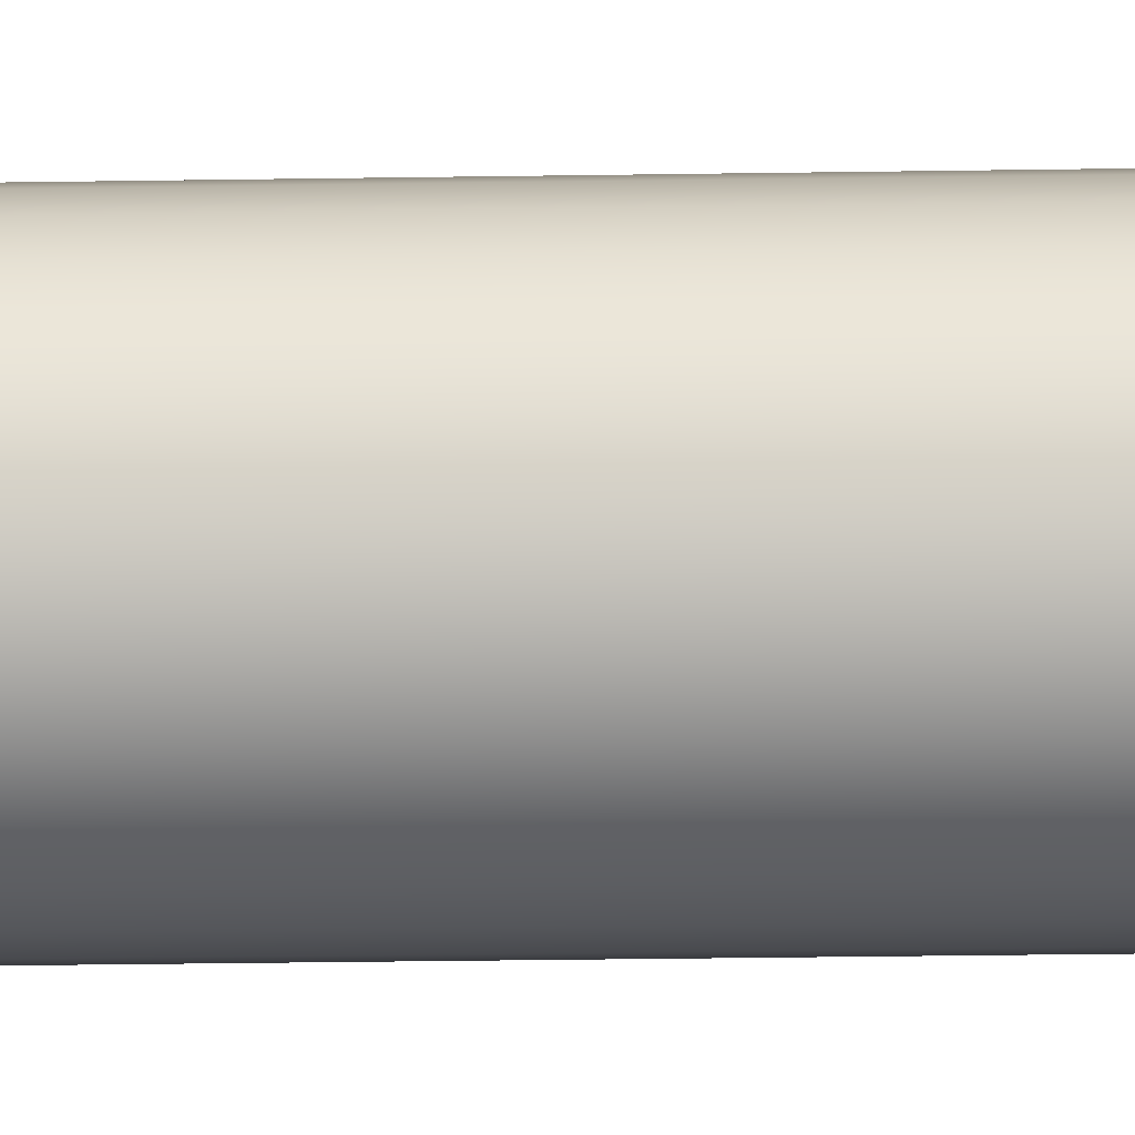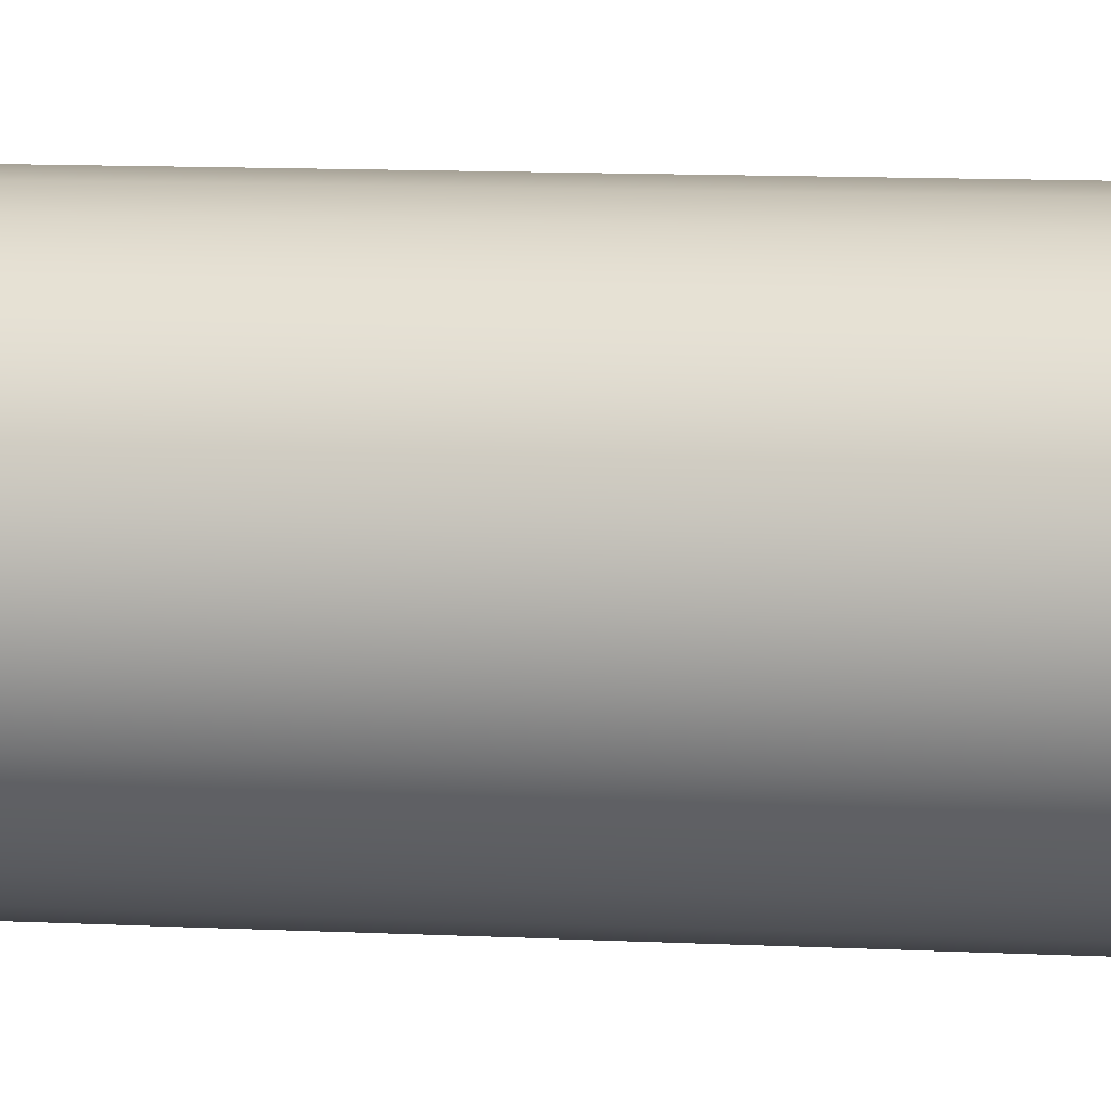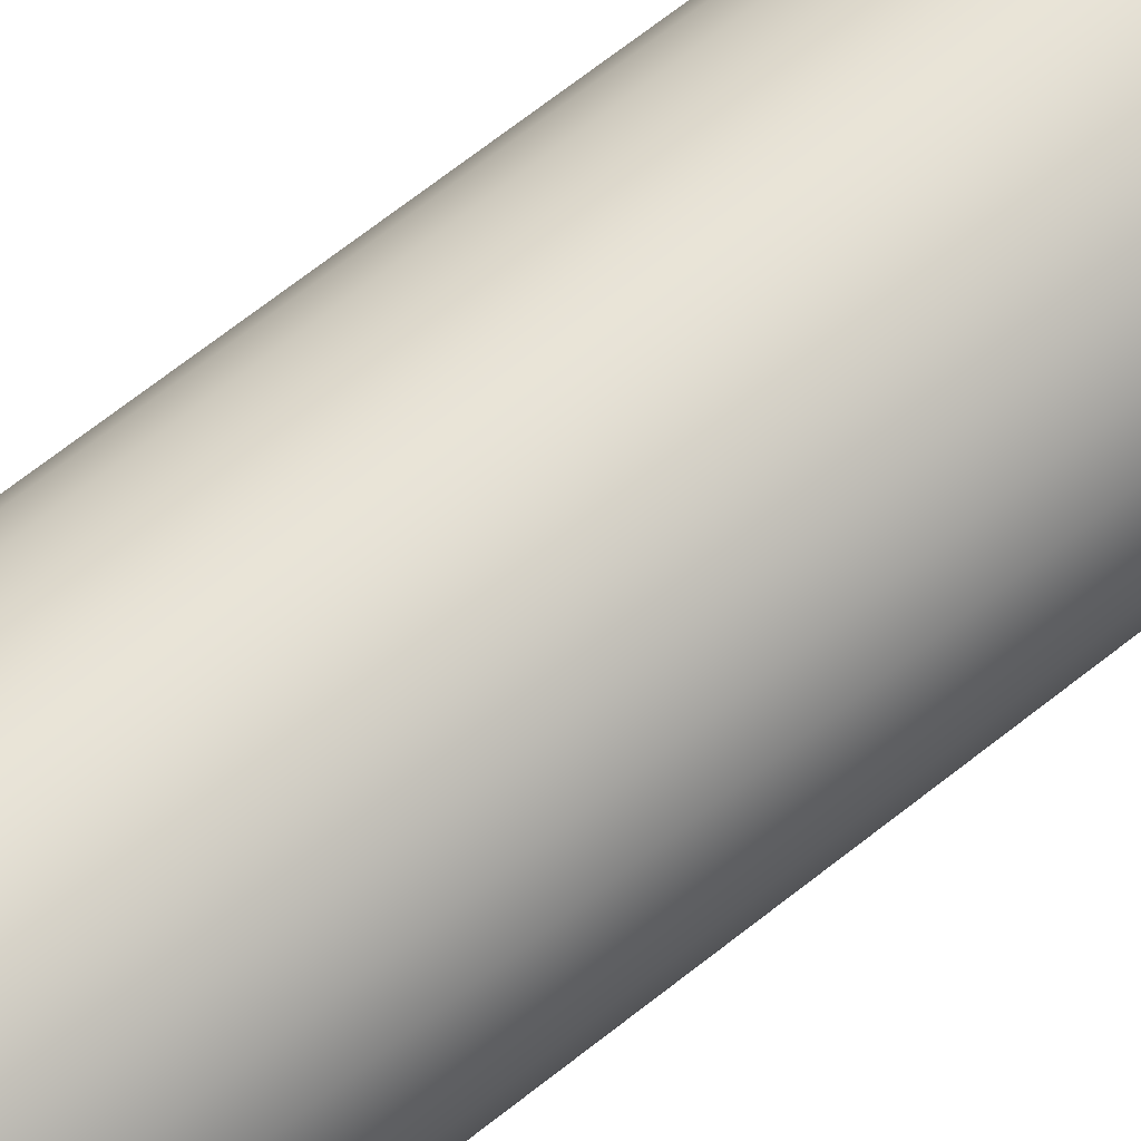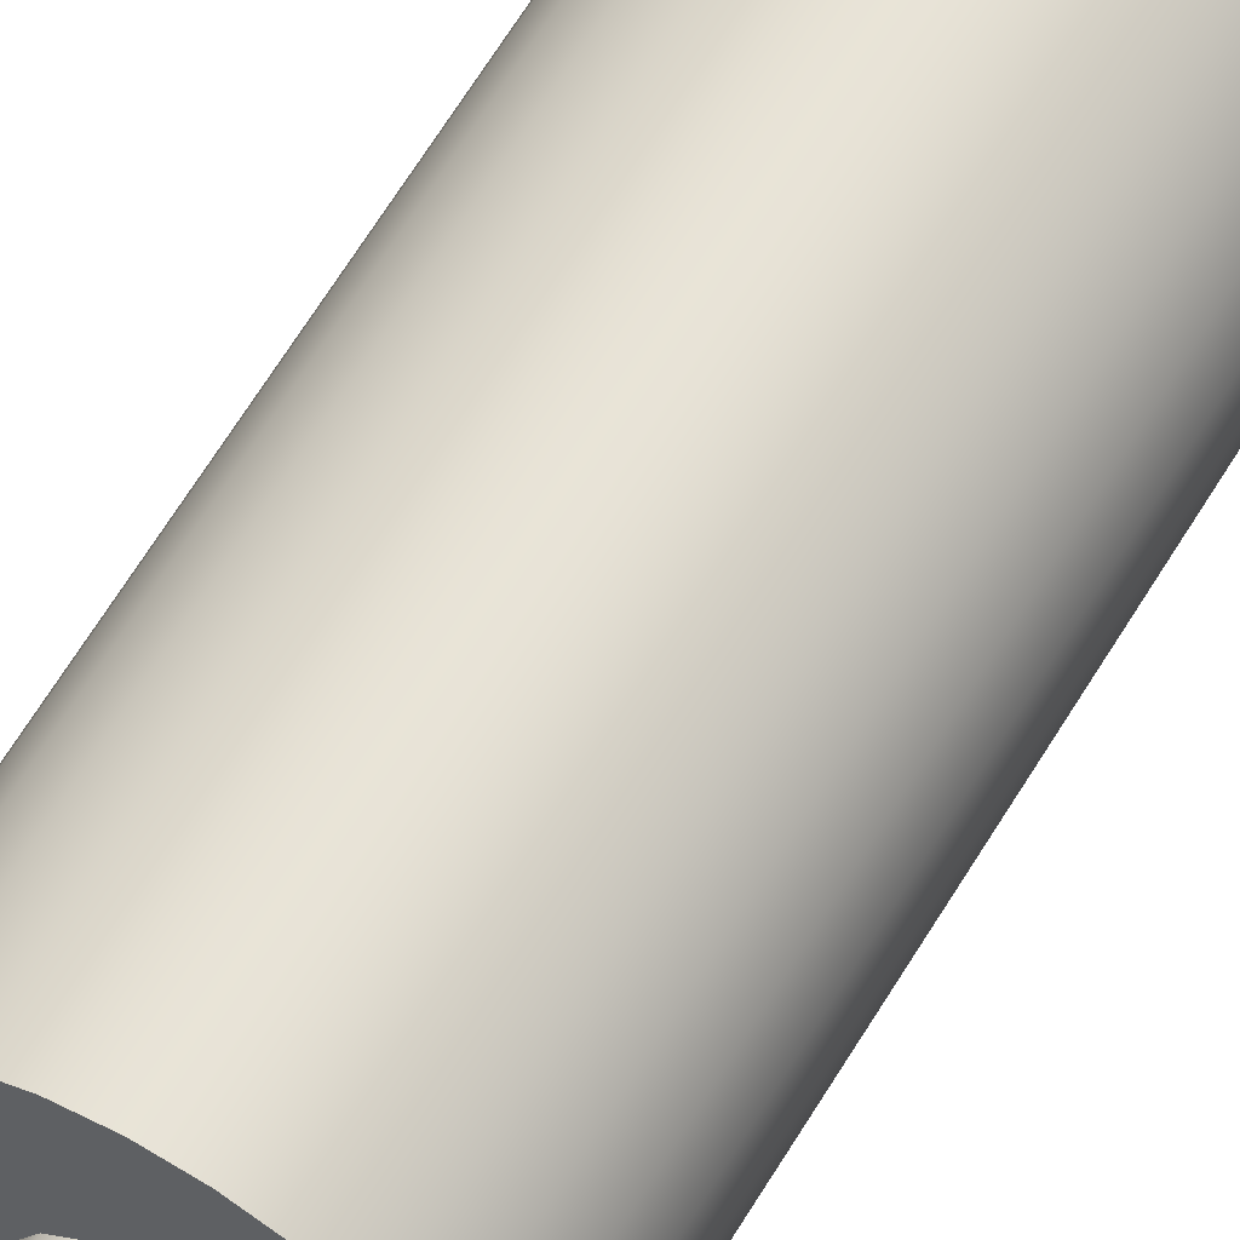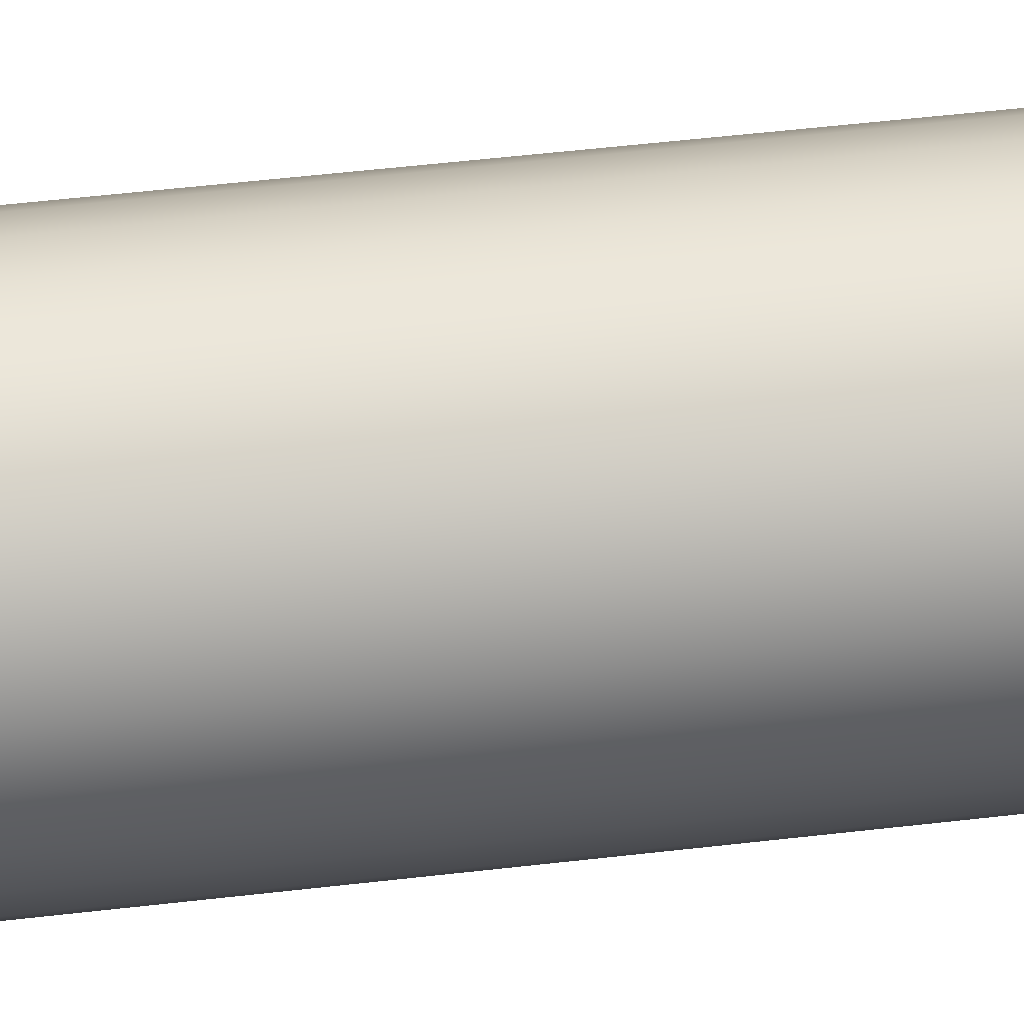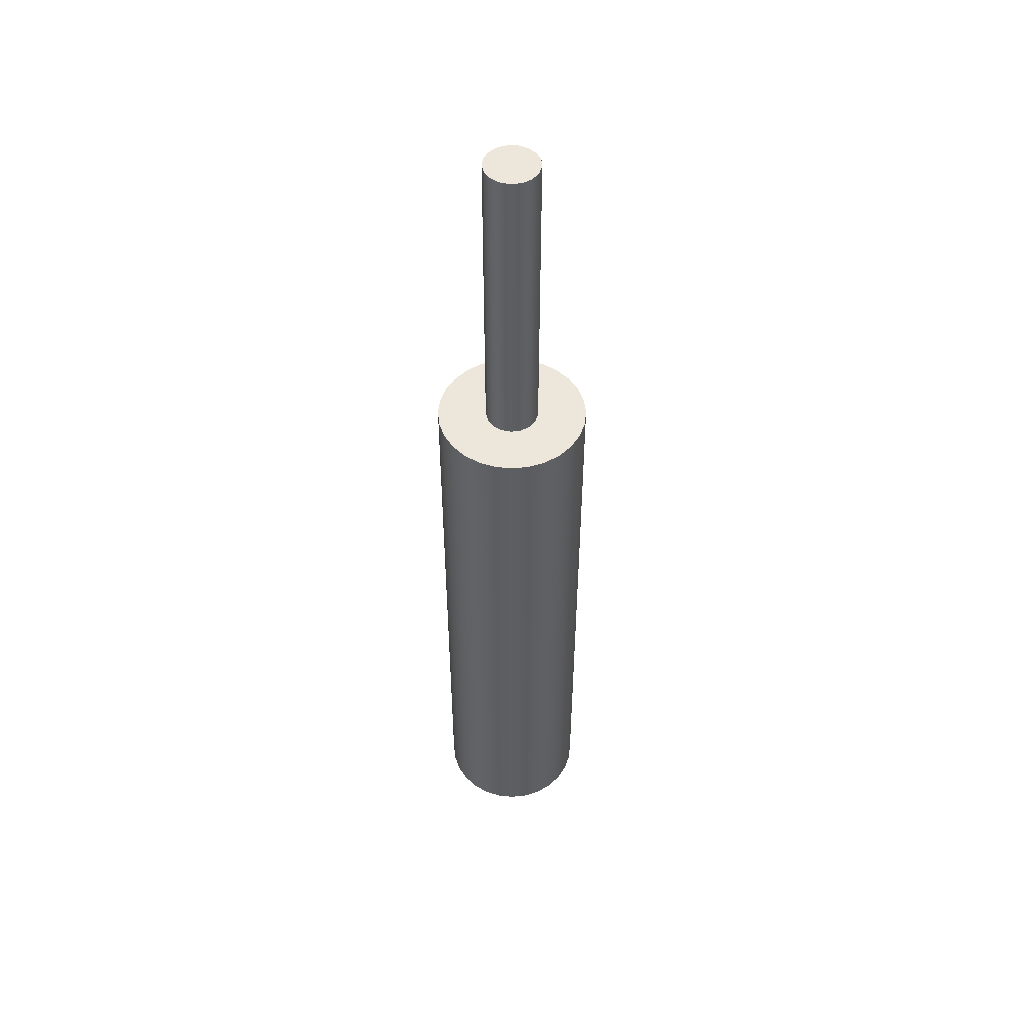
<metadata>
{"format":"obj","ext":"obj","renderer":"f3d","projection":"perspective","resolution":1024,"background":"white","views":[{"elev":-25.9,"azim":91.5,"up":"+Z"},{"elev":6.4,"azim":101.9,"up":"+Z"},{"elev":62.1,"azim":50.2,"up":"+Z"},{"elev":61.2,"azim":-149.6,"up":"+Z"},{"elev":39.1,"azim":-99.0,"up":"+Z"},{"elev":50.6,"azim":-141.6,"up":"+Y"}]}
</metadata>
<code>
v 0.05 1.8 -6.123e-18
v 0.04662 1.8 0.01806
v 0.03695 1.8 0.03368
v 0.02229 1.8 0.04476
v 0.004613 1.8 0.04979
v -0.01368 1.8 0.04809
v -0.03013 1.8 0.0399
v -0.04251 1.8 0.02632
v -0.04915 1.8 0.009187
v -0.04915 1.8 -0.009187
v -0.04251 1.8 -0.02632
v -0.03013 1.8 -0.0399
v -0.01368 1.8 -0.04809
v 0.004613 1.8 -0.04979
v 0.02229 1.8 -0.04476
v 0.03695 1.8 -0.03368
v 0.04662 1.8 -0.01806
v 0.05 1.2 -6.123e-18
v 0.04662 1.2 -0.01806
v 0.03695 1.2 -0.03368
v 0.02229 1.2 -0.04476
v 0.004613 1.2 -0.04979
v -0.01368 1.2 -0.04809
v -0.03013 1.2 -0.0399
v -0.04251 1.2 -0.02632
v -0.04915 1.2 -0.009187
v -0.04915 1.2 0.009187
v -0.04251 1.2 0.02632
v -0.03013 1.2 0.0399
v -0.01368 1.2 0.04809
v 0.004613 1.2 0.04979
v 0.02229 1.2 0.04476
v 0.03695 1.2 0.03368
v 0.04662 1.2 0.01806
v 0.05 1.2 -6.123e-18
v 0.05 1.8 -6.123e-18
v 0.05 1.8 -6.123e-18
v 0.04662 1.8 -0.01806
v 0.03695 1.8 -0.03368
v 0.02229 1.8 -0.04476
v 0.004613 1.8 -0.04979
v -0.01368 1.8 -0.04809
v -0.03013 1.8 -0.0399
v -0.04251 1.8 -0.02632
v -0.04915 1.8 -0.009187
v -0.04915 1.8 0.009187
v -0.04251 1.8 0.02632
v -0.03013 1.8 0.0399
v -0.01368 1.8 0.04809
v 0.004613 1.8 0.04979
v 0.02229 1.8 0.04476
v 0.03695 1.8 0.03368
v 0.04662 1.8 0.01806
v -0.1414 1.2 1.732e-17
v -0.1379 1.2 -0.03146
v -0.1274 1.2 -0.06135
v -0.1106 1.2 -0.08816
v -0.08816 1.2 -0.1106
v -0.06135 1.2 -0.1274
v -0.03146 1.2 -0.1379
v 8.658e-18 1.2 -0.1414
v 0.03146 1.2 -0.1379
v 0.06135 1.2 -0.1274
v 0.08816 1.2 -0.1106
v 0.1106 1.2 -0.08816
v 0.1274 1.2 -0.06135
v 0.1379 1.2 -0.03146
v 0.1414 1.2 0
v 0.1379 1.2 0.03146
v 0.1274 1.2 0.06135
v 0.1106 1.2 0.08816
v 0.08816 1.2 0.1106
v 0.06135 1.2 0.1274
v 0.03146 1.2 0.1379
v 8.658e-18 1.2 0.1414
v -0.03146 1.2 0.1379
v -0.06135 1.2 0.1274
v -0.08816 1.2 0.1106
v -0.1106 1.2 0.08816
v -0.1274 1.2 0.06135
v -0.1379 1.2 0.03146
v -0.1414 0 1.732e-17
v -0.1379 0 0.03146
v -0.1274 0 0.06135
v -0.1106 0 0.08816
v -0.08816 0 0.1106
v -0.06135 0 0.1274
v -0.03146 0 0.1379
v 8.658e-18 0 0.1414
v 0.03146 0 0.1379
v 0.06135 0 0.1274
v 0.08816 0 0.1106
v 0.1106 0 0.08816
v 0.1274 0 0.06135
v 0.1379 0 0.03146
v 0.1414 0 0
v 0.1379 0 -0.03146
v 0.1274 0 -0.06135
v 0.1106 0 -0.08816
v 0.08816 0 -0.1106
v 0.06135 0 -0.1274
v 0.03146 0 -0.1379
v 8.658e-18 0 -0.1414
v -0.03146 0 -0.1379
v -0.06135 0 -0.1274
v -0.08816 0 -0.1106
v -0.1106 0 -0.08816
v -0.1274 0 -0.06135
v -0.1379 0 -0.03146
v -0.1414 0 1.732e-17
v -0.1414 1.2 1.732e-17
v 0.05 1.2 -6.123e-18
v 0.04662 1.2 0.01806
v 0.03695 1.2 0.03368
v 0.02229 1.2 0.04476
v 0.004613 1.2 0.04979
v -0.01368 1.2 0.04809
v -0.03013 1.2 0.0399
v -0.04251 1.2 0.02632
v -0.04915 1.2 0.009187
v -0.04915 1.2 -0.009187
v -0.04251 1.2 -0.02632
v -0.03013 1.2 -0.0399
v -0.01368 1.2 -0.04809
v 0.004613 1.2 -0.04979
v 0.02229 1.2 -0.04476
v 0.03695 1.2 -0.03368
v 0.04662 1.2 -0.01806
v -0.1414 1.2 1.732e-17
v -0.1379 1.2 0.03146
v -0.1274 1.2 0.06135
v -0.1106 1.2 0.08816
v -0.08816 1.2 0.1106
v -0.06135 1.2 0.1274
v -0.03146 1.2 0.1379
v 8.658e-18 1.2 0.1414
v 0.03146 1.2 0.1379
v 0.06135 1.2 0.1274
v 0.08816 1.2 0.1106
v 0.1106 1.2 0.08816
v 0.1274 1.2 0.06135
v 0.1379 1.2 0.03146
v 0.1414 1.2 0
v 0.1379 1.2 -0.03146
v 0.1274 1.2 -0.06135
v 0.1106 1.2 -0.08816
v 0.08816 1.2 -0.1106
v 0.06135 1.2 -0.1274
v 0.03146 1.2 -0.1379
v 8.658e-18 1.2 -0.1414
v -0.03146 1.2 -0.1379
v -0.06135 1.2 -0.1274
v -0.08816 1.2 -0.1106
v -0.1106 1.2 -0.08816
v -0.1274 1.2 -0.06135
v -0.1379 1.2 -0.03146
v -0.1414 0 1.732e-17
v -0.1379 0 -0.03146
v -0.1274 0 -0.06135
v -0.1106 0 -0.08816
v -0.08816 0 -0.1106
v -0.06135 0 -0.1274
v -0.03146 0 -0.1379
v 8.658e-18 0 -0.1414
v 0.03146 0 -0.1379
v 0.06135 0 -0.1274
v 0.08816 0 -0.1106
v 0.1106 0 -0.08816
v 0.1274 0 -0.06135
v 0.1379 0 -0.03146
v 0.1414 0 0
v 0.1379 0 0.03146
v 0.1274 0 0.06135
v 0.1106 0 0.08816
v 0.08816 0 0.1106
v 0.06135 0 0.1274
v 0.03146 0 0.1379
v 8.658e-18 0 0.1414
v -0.03146 0 0.1379
v -0.06135 0 0.1274
v -0.08816 0 0.1106
v -0.1106 0 0.08816
v -0.1274 0 0.06135
v -0.1379 0 0.03146
g ca0a4854-e32b-11ea-ba16-54bf646e7e1f
f 2 34 1
f 1 34 35
f 36 18 17
f 17 18 19
f 17 19 16
f 16 19 20
f 16 20 15
f 15 20 21
f 15 21 14
f 14 21 22
f 14 22 13
f 13 22 23
f 13 23 12
f 12 23 24
f 12 24 11
f 11 24 25
f 11 25 10
f 10 25 26
f 10 26 9
f 9 26 27
f 9 27 8
f 8 27 28
f 8 28 7
f 7 28 29
f 7 29 6
f 6 29 30
f 6 30 5
f 5 30 31
f 5 31 4
f 4 31 32
f 4 32 3
f 3 32 33
f 3 33 2
f 2 33 34
g ca10625c-e32b-11ea-8717-54bf646e7e1f
f 38 45 37
f 37 45 46
f 37 46 53
f 53 46 47
f 53 47 52
f 52 47 48
f 52 48 51
f 51 48 49
f 51 49 50
f 45 38 44
f 44 38 39
f 44 39 43
f 43 39 40
f 43 40 42
f 42 40 41
g c90322f8-e32b-11ea-90ac-54bf646e7e1f
f 55 109 54
f 54 109 110
f 111 82 81
f 81 82 83
f 81 83 80
f 80 83 84
f 80 84 79
f 79 84 85
f 79 85 78
f 78 85 86
f 78 86 77
f 77 86 87
f 77 87 76
f 76 87 88
f 76 88 75
f 75 88 89
f 75 89 74
f 74 89 90
f 74 90 73
f 73 90 91
f 73 91 72
f 72 91 92
f 72 92 71
f 71 92 93
f 71 93 70
f 70 93 94
f 70 94 69
f 69 94 95
f 69 95 68
f 68 95 96
f 68 96 67
f 67 96 97
f 67 97 66
f 66 97 98
f 66 98 65
f 65 98 99
f 65 99 64
f 64 99 100
f 64 100 63
f 63 100 101
f 63 101 62
f 62 101 102
f 62 102 61
f 61 102 103
f 61 103 60
f 60 103 104
f 60 104 59
f 59 104 105
f 59 105 58
f 58 105 106
f 58 106 57
f 57 106 107
f 57 107 56
f 56 107 108
f 56 108 55
f 55 108 109
g c90c4990-e32b-11ea-b52f-54bf646e7e1f
f 113 142 112
f 112 142 143
f 112 143 144
f 142 113 141
f 141 113 114
f 141 114 140
f 140 114 139
f 139 114 115
f 139 115 138
f 138 115 137
f 137 115 116
f 137 116 136
f 136 116 117
f 136 117 135
f 135 117 134
f 134 117 118
f 134 118 133
f 133 118 132
f 132 118 119
f 132 119 131
f 131 119 120
f 131 120 130
f 130 120 129
f 129 120 121
f 129 121 156
f 156 121 155
f 155 121 122
f 155 122 154
f 154 122 123
f 154 123 153
f 153 123 152
f 152 123 124
f 152 124 151
f 151 124 150
f 150 124 125
f 150 125 149
f 149 125 126
f 149 126 148
f 148 126 147
f 147 126 127
f 147 127 146
f 146 127 145
f 145 127 128
f 145 128 144
f 144 128 112
g c91570ae-e32b-11ea-a837-54bf646e7e1f
f 158 170 157
f 157 170 171
f 157 171 184
f 184 171 172
f 184 172 183
f 183 172 173
f 183 173 182
f 182 173 174
f 182 174 181
f 181 174 175
f 181 175 180
f 180 175 176
f 180 176 179
f 179 176 177
f 179 177 178
f 170 158 169
f 169 158 159
f 169 159 168
f 168 159 160
f 168 160 167
f 167 160 161
f 167 161 166
f 166 161 162
f 166 162 165
f 165 162 163
f 165 163 164

</code>
